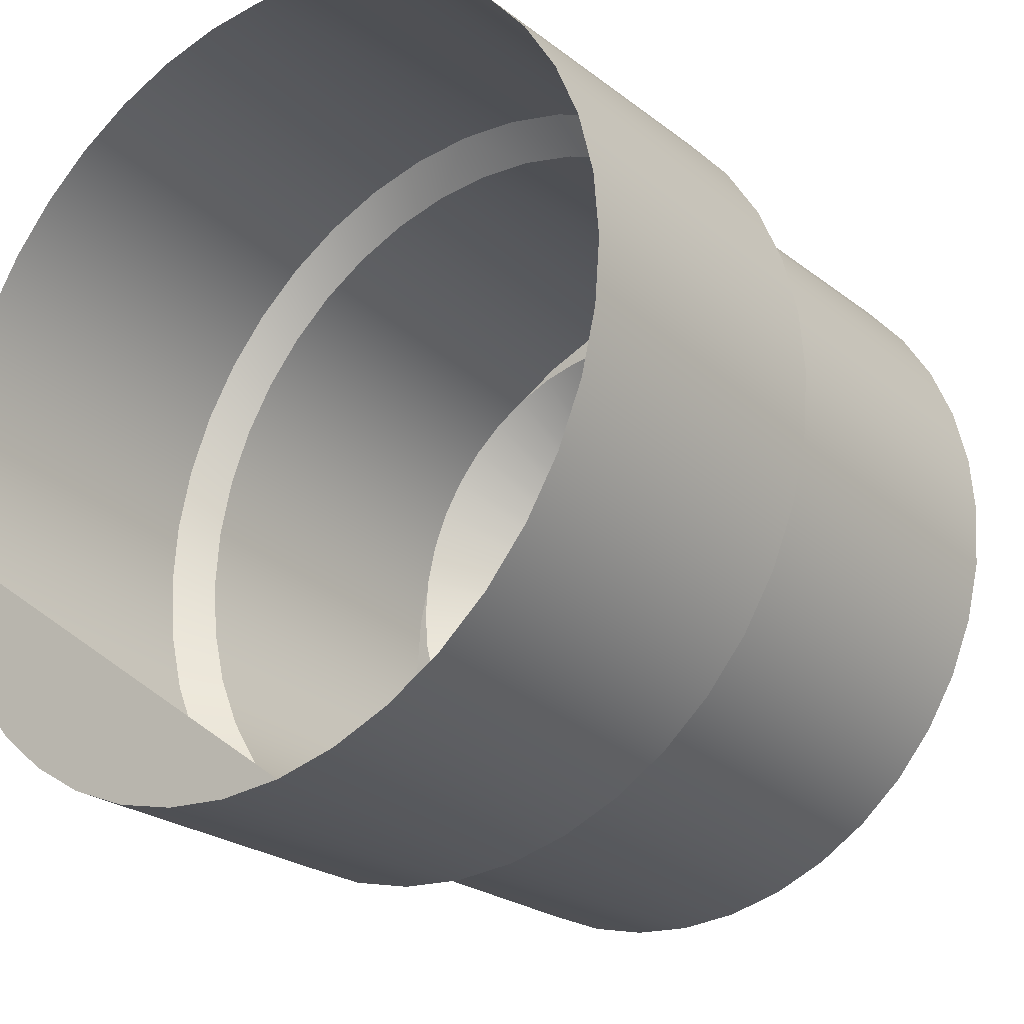
<metadata>
{"format":"obj","ext":"obj","renderer":"f3d","projection":"perspective","resolution":1024,"background":"white","views":[{"elev":-23.9,"azim":-141.7,"up":"+Y"}]}
</metadata>
<code>
g Object__0
v 0.5 0 0
v 0.4938 0.07822 0
v 0.4755 0.1545 0
v 0.4455 0.227 0
v 0.4045 0.2939 0
v 0.3536 0.3536 0
v 0.2939 0.4045 0
v 0.227 0.4455 0
v 0.1545 0.4755 0
v 0.07822 0.4938 0
v 0 0.5 0
v -0.07822 0.4938 0
v -0.1545 0.4755 0
v -0.227 0.4455 0
v -0.2939 0.4045 0
v -0.3536 0.3536 0
v -0.4045 0.2939 0
v -0.4455 0.227 0
v -0.4755 0.1545 0
v -0.4938 0.07822 0
v -0.5 0 0
v -0.4938 -0.07822 0
v -0.4755 -0.1545 0
v -0.4455 -0.227 0
v -0.4045 -0.2939 0
v -0.3536 -0.3536 0
v -0.2939 -0.4045 0
v -0.227 -0.4455 0
v -0.1545 -0.4755 0
v -0.07822 -0.4938 0
v 0 -0.5 0
v 0.07822 -0.4938 0
v 0.1545 -0.4755 0
v 0.227 -0.4455 0
v 0.2939 -0.4045 0
v 0.3536 -0.3536 0
v 0.4045 -0.2939 0
v 0.4455 -0.227 0
v 0.4755 -0.1545 0
v 0.4938 -0.07822 0
v 0.5 0 0.39
v 0.4938 0.07822 0.39
v 0.4755 0.1545 0.39
v 0.4455 0.227 0.39
v 0.4045 0.2939 0.39
v 0.3536 0.3536 0.39
v 0.2939 0.4045 0.39
v 0.227 0.4455 0.39
v 0.1545 0.4755 0.39
v 0.07822 0.4938 0.39
v 0 0.5 0.39
v -0.07822 0.4938 0.39
v -0.1545 0.4755 0.39
v -0.227 0.4455 0.39
v -0.2939 0.4045 0.39
v -0.3536 0.3536 0.39
v -0.4045 0.2939 0.39
v -0.4455 0.227 0.39
v -0.4755 0.1545 0.39
v -0.4938 0.07822 0.39
v -0.5 0 0.39
v -0.4938 -0.07822 0.39
v -0.4755 -0.1545 0.39
v -0.4455 -0.227 0.39
v -0.4045 -0.2939 0.39
v -0.3536 -0.3536 0.39
v -0.2939 -0.4045 0.39
v -0.227 -0.4455 0.39
v -0.1545 -0.4755 0.39
v -0.07822 -0.4938 0.39
v 0 -0.5 0.39
v 0.07822 -0.4938 0.39
v 0.1545 -0.4755 0.39
v 0.227 -0.4455 0.39
v 0.2939 -0.4045 0.39
v 0.3536 -0.3536 0.39
v 0.4045 -0.2939 0.39
v 0.4455 -0.227 0.39
v 0.4755 -0.1545 0.39
v 0.4938 -0.07822 0.39
v 0.4599 0 0.43
v 0.4542 -0.07194 0.43
v 0.4374 -0.1421 0.43
v 0.4098 -0.2088 0.43
v 0.372 -0.2703 0.43
v 0.3252 -0.3252 0.43
v 0.2703 -0.372 0.43
v 0.2088 -0.4098 0.43
v 0.1421 -0.4374 0.43
v 0.07194 -0.4542 0.43
v 0 -0.4599 0.43
v -0.07194 -0.4542 0.43
v -0.1421 -0.4374 0.43
v -0.2088 -0.4098 0.43
v -0.2703 -0.372 0.43
v -0.3252 -0.3252 0.43
v -0.372 -0.2703 0.43
v -0.4098 -0.2088 0.43
v -0.4374 -0.1421 0.43
v -0.4542 -0.07194 0.43
v -0.4599 0 0.43
v -0.4542 0.07194 0.43
v -0.4374 0.1421 0.43
v -0.4098 0.2088 0.43
v -0.372 0.2703 0.43
v -0.3252 0.3252 0.43
v -0.2703 0.372 0.43
v -0.2088 0.4098 0.43
v -0.1421 0.4374 0.43
v -0.07194 0.4542 0.43
v 0 0.4599 0.43
v 0.07194 0.4542 0.43
v 0.1421 0.4374 0.43
v 0.2088 0.4098 0.43
v 0.2703 0.372 0.43
v 0.3252 0.3252 0.43
v 0.372 0.2703 0.43
v 0.4098 0.2088 0.43
v 0.4374 0.1421 0.43
v 0.4542 0.07194 0.43
v 0.4599 0 0.85
v 0.4542 -0.07194 0.85
v 0.4374 -0.1421 0.85
v 0.4098 -0.2088 0.85
v 0.372 -0.2703 0.85
v 0.3252 -0.3252 0.85
v 0.2703 -0.372 0.85
v 0.2088 -0.4098 0.85
v 0.1421 -0.4374 0.85
v 0.07194 -0.4542 0.85
v 0 -0.4599 0.85
v -0.07194 -0.4542 0.85
v -0.1421 -0.4374 0.85
v -0.2088 -0.4098 0.85
v -0.2703 -0.372 0.85
v -0.3252 -0.3252 0.85
v -0.372 -0.2703 0.85
v -0.4098 -0.2088 0.85
v -0.4374 -0.1421 0.85
v -0.4542 -0.07194 0.85
v -0.4599 0 0.85
v -0.4542 0.07194 0.85
v -0.4374 0.1421 0.85
v -0.4098 0.2088 0.85
v -0.372 0.2703 0.85
v -0.3252 0.3252 0.85
v -0.2703 0.372 0.85
v -0.2088 0.4098 0.85
v -0.1421 0.4374 0.85
v -0.07194 0.4542 0.85
v 0 0.4599 0.85
v 0.07194 0.4542 0.85
v 0.1421 0.4374 0.85
v 0.2088 0.4098 0.85
v 0.2703 0.372 0.85
v 0.3252 0.3252 0.85
v 0.372 0.2703 0.85
v 0.4098 0.2088 0.85
v 0.4374 0.1421 0.85
v 0.4542 0.07194 0.85
v 0.3094 0 0.85
v 0.3056 -0.0484 0.85
v 0.2943 -0.09561 0.85
v 0.2757 -0.1405 0.85
v 0.2503 -0.1819 0.85
v 0.2188 -0.2188 0.85
v 0.1819 -0.2503 0.85
v 0.1405 -0.2757 0.85
v 0.09561 -0.2943 0.85
v 0.0484 -0.3056 0.85
v 0 -0.3094 0.85
v -0.0484 -0.3056 0.85
v -0.09561 -0.2943 0.85
v -0.1405 -0.2757 0.85
v -0.1819 -0.2503 0.85
v -0.2188 -0.2188 0.85
v -0.2503 -0.1819 0.85
v -0.2757 -0.1405 0.85
v -0.2943 -0.09561 0.85
v -0.3056 -0.0484 0.85
v -0.3094 0 0.85
v -0.3056 0.0484 0.85
v -0.2943 0.09561 0.85
v -0.2757 0.1405 0.85
v -0.2503 0.1819 0.85
v -0.2188 0.2188 0.85
v -0.1819 0.2503 0.85
v -0.1405 0.2757 0.85
v -0.09561 0.2943 0.85
v -0.0484 0.3056 0.85
v 0 0.3094 0.85
v 0.0484 0.3056 0.85
v 0.09561 0.2943 0.85
v 0.1405 0.2757 0.85
v 0.1819 0.2503 0.85
v 0.2188 0.2188 0.85
v 0.2503 0.1819 0.85
v 0.2757 0.1405 0.85
v 0.2943 0.09561 0.85
v 0.3056 0.0484 0.85
v 0.3094 0 0.69
v 0.3056 -0.0484 0.69
v 0.2943 -0.09561 0.69
v 0.2757 -0.1405 0.69
v 0.2503 -0.1819 0.69
v 0.2188 -0.2188 0.69
v 0.1819 -0.2503 0.69
v 0.1405 -0.2757 0.69
v 0.09561 -0.2943 0.69
v 0.0484 -0.3056 0.69
v 0 -0.3094 0.69
v -0.0484 -0.3056 0.69
v -0.09561 -0.2943 0.69
v -0.1405 -0.2757 0.69
v -0.1819 -0.2503 0.69
v -0.2188 -0.2188 0.69
v -0.2503 -0.1819 0.69
v -0.2757 -0.1405 0.69
v -0.2943 -0.09561 0.69
v -0.3056 -0.0484 0.69
v -0.3094 0 0.69
v -0.3056 0.0484 0.69
v -0.2943 0.09561 0.69
v -0.2757 0.1405 0.69
v -0.2503 0.1819 0.69
v -0.2188 0.2188 0.69
v -0.1819 0.2503 0.69
v -0.1405 0.2757 0.69
v -0.09561 0.2943 0.69
v -0.0484 0.3056 0.69
v 0 0.3094 0.69
v 0.0484 0.3056 0.69
v 0.09561 0.2943 0.69
v 0.1405 0.2757 0.69
v 0.1819 0.2503 0.69
v 0.2188 0.2188 0.69
v 0.2503 0.1819 0.69
v 0.2757 0.1405 0.69
v 0.2943 0.09561 0.69
v 0.3056 0.0484 0.69
v 0.179 0 0.82
v 0.1768 -0.028 0.82
v 0.1702 -0.05532 0.82
v 0.1595 -0.08127 0.82
v 0.1448 -0.1052 0.82
v 0.1266 -0.1266 0.82
v 0.1052 -0.1448 0.82
v 0.08127 -0.1595 0.82
v 0.05532 -0.1702 0.82
v 0.028 -0.1768 0.82
v 0 -0.179 0.82
v -0.028 -0.1768 0.82
v -0.05532 -0.1702 0.82
v -0.08127 -0.1595 0.82
v -0.1052 -0.1448 0.82
v -0.1266 -0.1266 0.82
v -0.1448 -0.1052 0.82
v -0.1595 -0.08127 0.82
v -0.1702 -0.05532 0.82
v -0.1768 -0.028 0.82
v -0.179 0 0.82
v -0.1768 0.028 0.82
v -0.1702 0.05532 0.82
v -0.1595 0.08127 0.82
v -0.1448 0.1052 0.82
v -0.1266 0.1266 0.82
v -0.1052 0.1448 0.82
v -0.08127 0.1595 0.82
v -0.05532 0.1702 0.82
v -0.028 0.1768 0.82
v 0 0.179 0.82
v 0.028 0.1768 0.82
v 0.05532 0.1702 0.82
v 0.08127 0.1595 0.82
v 0.1052 0.1448 0.82
v 0.1266 0.1266 0.82
v 0.1448 0.1052 0.82
v 0.1595 0.08127 0.82
v 0.1702 0.05532 0.82
v 0.1768 0.028 0.82
v 0.179 0 0.89
v 0.1768 -0.028 0.89
v 0.1702 -0.05532 0.89
v 0.1595 -0.08127 0.89
v 0.1448 -0.1052 0.89
v 0.1266 -0.1266 0.89
v 0.1052 -0.1448 0.89
v 0.08127 -0.1595 0.89
v 0.05532 -0.1702 0.89
v 0.028 -0.1768 0.89
v 0 -0.179 0.89
v -0.028 -0.1768 0.89
v -0.05532 -0.1702 0.89
v -0.08127 -0.1595 0.89
v -0.1052 -0.1448 0.89
v -0.1266 -0.1266 0.89
v -0.1448 -0.1052 0.89
v -0.1595 -0.08127 0.89
v -0.1702 -0.05532 0.89
v -0.1768 -0.028 0.89
v -0.179 0 0.89
v -0.1768 0.028 0.89
v -0.1702 0.05532 0.89
v -0.1595 0.08127 0.89
v -0.1448 0.1052 0.89
v -0.1266 0.1266 0.89
v -0.1052 0.1448 0.89
v -0.08127 0.1595 0.89
v -0.05532 0.1702 0.89
v -0.028 0.1768 0.89
v 0 0.179 0.89
v 0.028 0.1768 0.89
v 0.05532 0.1702 0.89
v 0.08127 0.1595 0.89
v 0.1052 0.1448 0.89
v 0.1266 0.1266 0.89
v 0.1448 0.1052 0.89
v 0.1595 0.08127 0.89
v 0.1702 0.05532 0.89
v 0.1768 0.028 0.89
v 0.1188 0 0.89
v 0.1174 -0.01859 0.89
v 0.113 -0.03672 0.89
v 0.1059 -0.05395 0.89
v 0.09613 -0.06984 0.89
v 0.08402 -0.08402 0.89
v 0.06984 -0.09613 0.89
v 0.05395 -0.1059 0.89
v 0.03672 -0.113 0.89
v 0.01859 -0.1174 0.89
v 0 -0.1188 0.89
v -0.01859 -0.1174 0.89
v -0.03672 -0.113 0.89
v -0.05395 -0.1059 0.89
v -0.06984 -0.09613 0.89
v -0.08402 -0.08402 0.89
v -0.09613 -0.06984 0.89
v -0.1059 -0.05395 0.89
v -0.113 -0.03672 0.89
v -0.1174 -0.01859 0.89
v -0.1188 0 0.89
v -0.1174 0.01859 0.89
v -0.113 0.03672 0.89
v -0.1059 0.05395 0.89
v -0.09613 0.06984 0.89
v -0.08402 0.08402 0.89
v -0.06984 0.09613 0.89
v -0.05395 0.1059 0.89
v -0.03672 0.113 0.89
v -0.01859 0.1174 0.89
v 0 0.1188 0.89
v 0.01859 0.1174 0.89
v 0.03672 0.113 0.89
v 0.05395 0.1059 0.89
v 0.06984 0.09613 0.89
v 0.08402 0.08402 0.89
v 0.09613 0.06984 0.89
v 0.1059 0.05395 0.89
v 0.113 0.03672 0.89
v 0.1174 0.01859 0.89
v 0.1188 0 0.966
v 0.1174 -0.01859 0.966
v 0.113 -0.03672 0.966
v 0.1059 -0.05395 0.966
v 0.09613 -0.06984 0.966
v 0.08402 -0.08402 0.966
v 0.06984 -0.09613 0.966
v 0.05395 -0.1059 0.966
v 0.03672 -0.113 0.966
v 0.01859 -0.1174 0.966
v 0 -0.1188 0.966
v -0.01859 -0.1174 0.966
v -0.03672 -0.113 0.966
v -0.05395 -0.1059 0.966
v -0.06984 -0.09613 0.966
v -0.08402 -0.08402 0.966
v -0.09613 -0.06984 0.966
v -0.1059 -0.05395 0.966
v -0.113 -0.03672 0.966
v -0.1174 -0.01859 0.966
v -0.1188 0 0.966
v -0.1174 0.01859 0.966
v -0.113 0.03672 0.966
v -0.1059 0.05395 0.966
v -0.09613 0.06984 0.966
v -0.08402 0.08402 0.966
v -0.06984 0.09613 0.966
v -0.05395 0.1059 0.966
v -0.03672 0.113 0.966
v -0.01859 0.1174 0.966
v 0 0.1188 0.966
v 0.01859 0.1174 0.966
v 0.03672 0.113 0.966
v 0.05395 0.1059 0.966
v 0.06984 0.09613 0.966
v 0.08402 0.08402 0.966
v 0.09613 0.06984 0.966
v 0.1059 0.05395 0.966
v 0.113 0.03672 0.966
v 0.1174 0.01859 0.966
v 0.08071 0 0.966
v 0.07971 -0.01263 0.966
v 0.07676 -0.02494 0.966
v 0.07191 -0.03664 0.966
v 0.06529 -0.04744 0.966
v 0.05707 -0.05707 0.966
v 0.04744 -0.06529 0.966
v 0.03664 -0.07191 0.966
v 0.02494 -0.07676 0.966
v 0.01263 -0.07971 0.966
v 0 -0.08071 0.966
v -0.01263 -0.07971 0.966
v -0.02494 -0.07676 0.966
v -0.03664 -0.07191 0.966
v -0.04744 -0.06529 0.966
v -0.05707 -0.05707 0.966
v -0.06529 -0.04744 0.966
v -0.07191 -0.03664 0.966
v -0.07676 -0.02494 0.966
v -0.07971 -0.01263 0.966
v -0.08071 0 0.966
v -0.07971 0.01263 0.966
v -0.07676 0.02494 0.966
v -0.07191 0.03664 0.966
v -0.06529 0.04744 0.966
v -0.05707 0.05707 0.966
v -0.04744 0.06529 0.966
v -0.03664 0.07191 0.966
v -0.02494 0.07676 0.966
v -0.01263 0.07971 0.966
v 0 0.08071 0.966
v 0.01263 0.07971 0.966
v 0.02494 0.07676 0.966
v 0.03664 0.07191 0.966
v 0.04744 0.06529 0.966
v 0.05707 0.05707 0.966
v 0.06529 0.04744 0.966
v 0.07191 0.03664 0.966
v 0.07676 0.02494 0.966
v 0.07971 0.01263 0.966
v 0.06466 0 0.954
v 0.06386 -0.01011 0.954
v 0.06149 -0.01998 0.954
v 0.05761 -0.02935 0.954
v 0.05231 -0.03801 0.954
v 0.04572 -0.04572 0.954
v 0.03801 -0.05231 0.954
v 0.02935 -0.05761 0.954
v 0.01998 -0.06149 0.954
v 0.01011 -0.06386 0.954
v 0 -0.06466 0.954
v -0.01011 -0.06386 0.954
v -0.01998 -0.06149 0.954
v -0.02935 -0.05761 0.954
v -0.03801 -0.05231 0.954
v -0.04572 -0.04572 0.954
v -0.05231 -0.03801 0.954
v -0.05761 -0.02935 0.954
v -0.06149 -0.01998 0.954
v -0.06386 -0.01011 0.954
v -0.06466 0 0.954
v -0.06386 0.01011 0.954
v -0.06149 0.01998 0.954
v -0.05761 0.02935 0.954
v -0.05231 0.03801 0.954
v -0.04572 0.04572 0.954
v -0.03801 0.05231 0.954
v -0.02935 0.05761 0.954
v -0.01998 0.06149 0.954
v -0.01011 0.06386 0.954
v 0 0.06466 0.954
v 0.01011 0.06386 0.954
v 0.01998 0.06149 0.954
v 0.02935 0.05761 0.954
v 0.03801 0.05231 0.954
v 0.04572 0.04572 0.954
v 0.05231 0.03801 0.954
v 0.05761 0.02935 0.954
v 0.06149 0.01998 0.954
v 0.06386 0.01011 0.954
v 0.0446 0 0.98
v 0.04405 -0.006976 0.98
v 0.04241 -0.01378 0.98
v 0.03974 -0.02025 0.98
v 0.03608 -0.02621 0.98
v 0.03153 -0.03153 0.98
v 0.02621 -0.03608 0.98
v 0.02025 -0.03974 0.98
v 0.01378 -0.04241 0.98
v 0.006976 -0.04405 0.98
v 0 -0.0446 0.98
v -0.006976 -0.04405 0.98
v -0.01378 -0.04241 0.98
v -0.02025 -0.03974 0.98
v -0.02621 -0.03608 0.98
v -0.03153 -0.03153 0.98
v -0.03608 -0.02621 0.98
v -0.03974 -0.02025 0.98
v -0.04241 -0.01378 0.98
v -0.04405 -0.006976 0.98
v -0.0446 0 0.98
v -0.04405 0.006976 0.98
v -0.04241 0.01378 0.98
v -0.03974 0.02025 0.98
v -0.03608 0.02621 0.98
v -0.03153 0.03153 0.98
v -0.02621 0.03608 0.98
v -0.02025 0.03974 0.98
v -0.01378 0.04241 0.98
v -0.006976 0.04405 0.98
v 0 0.0446 0.98
v 0.006976 0.04405 0.98
v 0.01378 0.04241 0.98
v 0.02025 0.03974 0.98
v 0.02621 0.03608 0.98
v 0.03153 0.03153 0.98
v 0.03608 0.02621 0.98
v 0.03974 0.02025 0.98
v 0.04241 0.01378 0.98
v 0.04405 0.006976 0.98
f 40 39 38 37 36 35 34 33 32 31 30\
f 2 42 41 1
f 3 43 42 2
f 4 44 43 3
f 5 45 44 4
f 6 46 45 5
f 7 47 46 6
f 8 48 47 7
f 9 49 48 8
f 10 50 49 9
f 11 51 50 10
f 52 51 11 12
f 53 52 12 13
f 54 53 13 14
f 55 54 14 15
f 56 55 15 16
f 57 56 16 17
f 58 57 17 18
f 59 58 18 19
f 60 59 19 20
f 61 60 20 21
f 62 61 21 22
f 63 62 22 23
f 64 63 23 24
f 65 64 24 25
f 66 65 25 26
f 67 66 26 27
f 68 67 27 28
f 69 68 28 29
f 70 69 29 30
f 71 70 30 31
f 32 72 71 31
f 33 73 72 32
f 34 74 73 33
f 35 75 74 34
f 36 76 75 35
f 37 77 76 36
f 38 78 77 37
f 39 79 78 38
f 40 80 79 39
f 1 41 80 40
f 520 519 518 517 516 515 514 513\
f 42 120 81 41
f 41 81 82 80
f 80 82 83 79
f 79 83 84 78
f 78 84 85 77
f 77 85 86 76
f 76 86 87 75
f 75 87 88 74
f 74 88 89 73
f 73 89 90 72
f 72 90 91 71
f 91 92 70 71
f 92 93 69 70
f 93 94 68 69
f 94 95 67 68
f 95 96 66 67
f 96 97 65 66
f 97 98 64 65
f 98 99 63 64
f 99 100 62 63
f 100 101 61 62
f 101 102 60 61
f 102 103 59 60
f 103 104 58 59
f 104 105 57 58
f 105 106 56 57
f 106 107 55 56
f 107 108 54 55
f 108 109 53 54
f 109 110 52 53
f 110 111 51 52
f 51 111 112 50
f 50 112 113 49
f 49 113 114 48
f 48 114 115 47
f 47 115 116 46
f 46 116 117 45
f 45 117 118 44
f 44 118 119 43
f 43 119 120 42
f 120 160 121 81
f 81 121 122 82
f 82 122 123 83
f 83 123 124 84
f 84 124 125 85
f 85 125 126 86
f 86 126 127 87
f 87 127 128 88
f 88 128 129 89
f 89 129 130 90
f 90 130 131 91
f 131 132 92 91
f 132 133 93 92
f 133 134 94 93
f 134 135 95 94
f 135 136 96 95
f 136 137 97 96
f 137 138 98 97
f 138 139 99 98
f 139 140 100 99
f 140 141 101 100
f 141 142 102 101
f 142 143 103 102
f 143 144 104 103
f 144 145 105 104
f 145 146 106 105
f 146 147 107 106
f 147 148 108 107
f 148 149 109 108
f 149 150 110 109
f 150 151 111 110
f 111 151 152 112
f 112 152 153 113
f 113 153 154 114
f 114 154 155 115
f 115 155 156 116
f 116 156 157 117
f 117 157 158 118
f 118 158 159 119
f 119 159 160 120
f 121 160 200 161
f 121 161 162 122
f 122 162 163 123
f 123 163 164 124
f 124 164 165 125
f 125 165 166 126
f 126 166 167 127
f 127 167 168 128
f 128 168 169 129
f 129 169 170 130
f 130 170 171 131
f 171 172 132 131
f 172 173 133 132
f 173 174 134 133
f 174 175 135 134
f 175 176 136 135
f 176 177 137 136
f 177 178 138 137
f 178 179 139 138
f 179 180 140 139
f 180 181 141 140
f 182 142 141 181
f 183 143 142 182
f 184 144 143 183
f 185 145 144 184
f 186 146 145 185
f 187 147 146 186
f 188 148 147 187
f 189 149 148 188
f 190 150 149 189
f 191 151 150 190
f 152 151 191 192
f 153 152 192 193
f 154 153 193 194
f 155 154 194 195
f 156 155 195 196
f 157 156 196 197
f 158 157 197 198
f 159 158 198 199
f 160 159 199 200
f 161 200 240 201
f 162 161 201 202
f 163 162 202 203
f 164 163 203 204
f 165 164 204 205
f 166 165 205 206
f 167 166 206 207
f 168 167 207 208
f 169 168 208 209
f 170 169 209 210
f 171 170 210 211
f 212 172 171 211
f 213 173 172 212
f 214 174 173 213
f 215 175 174 214
f 216 176 175 215
f 217 177 176 216
f 218 178 177 217
f 219 179 178 218
f 220 180 179 219
f 221 181 180 220
f 222 182 181 221
f 223 183 182 222
f 224 184 183 223
f 225 185 184 224
f 226 186 185 225
f 227 187 186 226
f 228 188 187 227
f 229 189 188 228
f 230 190 189 229
f 231 191 190 230
f 192 191 231 232
f 193 192 232 233
f 194 193 233 234
f 195 194 234 235
f 196 195 235 236
f 197 196 236 237
f 198 197 237 238
f 199 198 238 239
f 200 199 239 240
f 240 280 241 201
f 201 241 242 202
f 202 242 243 203
f 203 243 244 204
f 204 244 245 205
f 205 245 246 206
f 206 246 247 207
f 207 247 248 208
f 208 248 249 209
f 209 249 250 210
f 210 250 251 211
f 251 252 212 211
f 252 253 213 212
f 253 254 214 213
f 254 255 215 214
f 255 256 216 215
f 256 257 217 216
f 257 258 218 217
f 258 259 219 218
f 259 260 220 219
f 260 261 221 220
f 261 262 222 221
f 262 263 223 222
f 263 264 224 223
f 264 265 225 224
f 265 266 226 225
f 266 267 227 226
f 267 268 228 227
f 268 269 229 228
f 269 270 230 229
f 270 271 231 230
f 231 271 272 232
f 232 272 273 233
f 233 273 274 234
f 234 274 275 235
f 235 275 276 236
f 236 276 277 237
f 237 277 278 238
f 238 278 279 239
f 239 279 280 240
f 280 320 281 241
f 241 281 282 242
f 242 282 283 243
f 243 283 284 244
f 244 284 285 245
f 245 285 286 246
f 246 286 287 247
f 247 287 288 248
f 248 288 289 249
f 249 289 290 250
f 250 290 291 251
f 291 292 252 251
f 292 293 253 252
f 293 294 254 253
f 294 295 255 254
f 295 296 256 255
f 296 297 257 256
f 297 298 258 257
f 298 299 259 258
f 299 300 260 259
f 300 301 261 260
f 301 302 262 261
f 302 303 263 262
f 303 304 264 263
f 304 305 265 264
f 305 306 266 265
f 306 307 267 266
f 307 308 268 267
f 308 309 269 268
f 309 310 270 269
f 310 311 271 270
f 271 311 312 272
f 272 312 313 273
f 273 313 314 274
f 274 314 315 275
f 275 315 316 276
f 276 316 317 277
f 277 317 318 278
f 278 318 319 279
f 279 319 320 280
f 281 320 360 321
f 281 321 322 282
f 282 322 323 283
f 283 323 324 284
f 284 324 325 285
f 285 325 326 286
f 286 326 327 287
f 287 327 328 288
f 288 328 329 289
f 289 329 330 290
f 290 330 331 291
f 331 332 292 291
f 332 333 293 292
f 333 334 294 293
f 334 335 295 294
f 335 336 296 295
f 336 337 297 296
f 337 338 298 297
f 338 339 299 298
f 339 340 300 299
f 340 341 301 300
f 342 302 301 341
f 343 303 302 342
f 344 304 303 343
f 345 305 304 344
f 346 306 305 345
f 347 307 306 346
f 348 308 307 347
f 349 309 308 348
f 350 310 309 349
f 351 311 310 350
f 312 311 351 352
f 313 312 352 353
f 314 313 353 354
f 315 314 354 355
f 316 315 355 356
f 317 316 356 357
f 318 317 357 358
f 319 318 358 359
f 320 319 359 360
f 360 400 361 321
f 321 361 362 322
f 322 362 363 323
f 323 363 364 324
f 324 364 365 325
f 325 365 366 326
f 326 366 367 327
f 327 367 368 328
f 328 368 369 329
f 329 369 370 330
f 330 370 371 331
f 371 372 332 331
f 372 373 333 332
f 373 374 334 333
f 374 375 335 334
f 375 376 336 335
f 376 377 337 336
f 377 378 338 337
f 378 379 339 338
f 379 380 340 339
f 380 381 341 340
f 381 382 342 341
f 382 383 343 342
f 383 384 344 343
f 384 385 345 344
f 385 386 346 345
f 386 387 347 346
f 387 388 348 347
f 388 389 349 348
f 389 390 350 349
f 390 391 351 350
f 351 391 392 352
f 352 392 393 353
f 353 393 394 354
f 354 394 395 355
f 355 395 396 356
f 356 396 397 357
f 357 397 398 358
f 358 398 399 359
f 359 399 400 360
f 361 400 440 401
f 361 401 402 362
f 362 402 403 363
f 363 403 404 364
f 364 404 405 365
f 365 405 406 366
f 366 406 407 367
f 367 407 408 368
f 368 408 409 369
f 369 409 410 370
f 370 410 411 371
f 411 412 372 371
f 412 413 373 372
f 413 414 374 373
f 414 415 375 374
f 415 416 376 375
f 416 417 377 376
f 417 418 378 377
f 418 419 379 378
f 419 420 380 379
f 420 421 381 380
f 422 382 381 421
f 423 383 382 422
f 424 384 383 423
f 425 385 384 424
f 426 386 385 425
f 427 387 386 426
f 428 388 387 427
f 429 389 388 428
f 430 390 389 429
f 431 391 390 430
f 392 391 431 432
f 393 392 432 433
f 394 393 433 434
f 395 394 434 435
f 396 395 435 436
f 397 396 436 437
f 398 397 437 438
f 399 398 438 439
f 400 399 439 440
f 401 440 480 441
f 402 401 441 442
f 403 402 442 443
f 404 403 443 444
f 405 404 444 445
f 406 405 445 446
f 407 406 446 447
f 408 407 447 448
f 409 408 448 449
f 410 409 449 450
f 411 410 450 451
f 452 412 411 451
f 453 413 412 452
f 454 414 413 453
f 455 415 414 454
f 456 416 415 455
f 457 417 416 456
f 458 418 417 457
f 459 419 418 458
f 460 420 419 459
f 461 421 420 460
f 462 422 421 461
f 463 423 422 462
f 464 424 423 463
f 465 425 424 464
f 466 426 425 465
f 467 427 426 466
f 468 428 427 467
f 469 429 428 468
f 470 430 429 469
f 471 431 430 470
f 432 431 471 472
f 433 432 472 473
f 434 433 473 474
f 435 434 474 475
f 436 435 475 476
f 437 436 476 477
f 438 437 477 478
f 439 438 478 479
f 440 439 479 480
f 480 520 481 441
f 441 481 482 442
f 442 482 483 443
f 443 483 484 444
f 444 484 485 445
f 445 485 486 446
f 446 486 487 447
f 447 487 488 448
f 448 488 489 449
f 449 489 490 450
f 450 490 491 451
f 491 492 452 451
f 492 493 453 452
f 493 494 454 453
f 494 495 455 454
f 495 496 456 455
f 496 497 457 456
f 497 498 458 457
f 498 499 459 458
f 499 500 460 459
f 500 501 461 460
f 501 502 462 461
f 502 503 463 462
f 503 504 464 463
f 504 505 465 464
f 505 506 466 465
f 506 507 467 466
f 507 508 468 467
f 508 509 469 468
f 509 510 470 469
f 510 511 471 470
f 471 511 512 472
f 472 512 513 473
f 473 513 514 474
f 474 514 515 475
f 475 515 516 476
f 476 516 517 477
f 477 517 518 478
f 478 518 519 479
f 479 519 520 480

</code>
